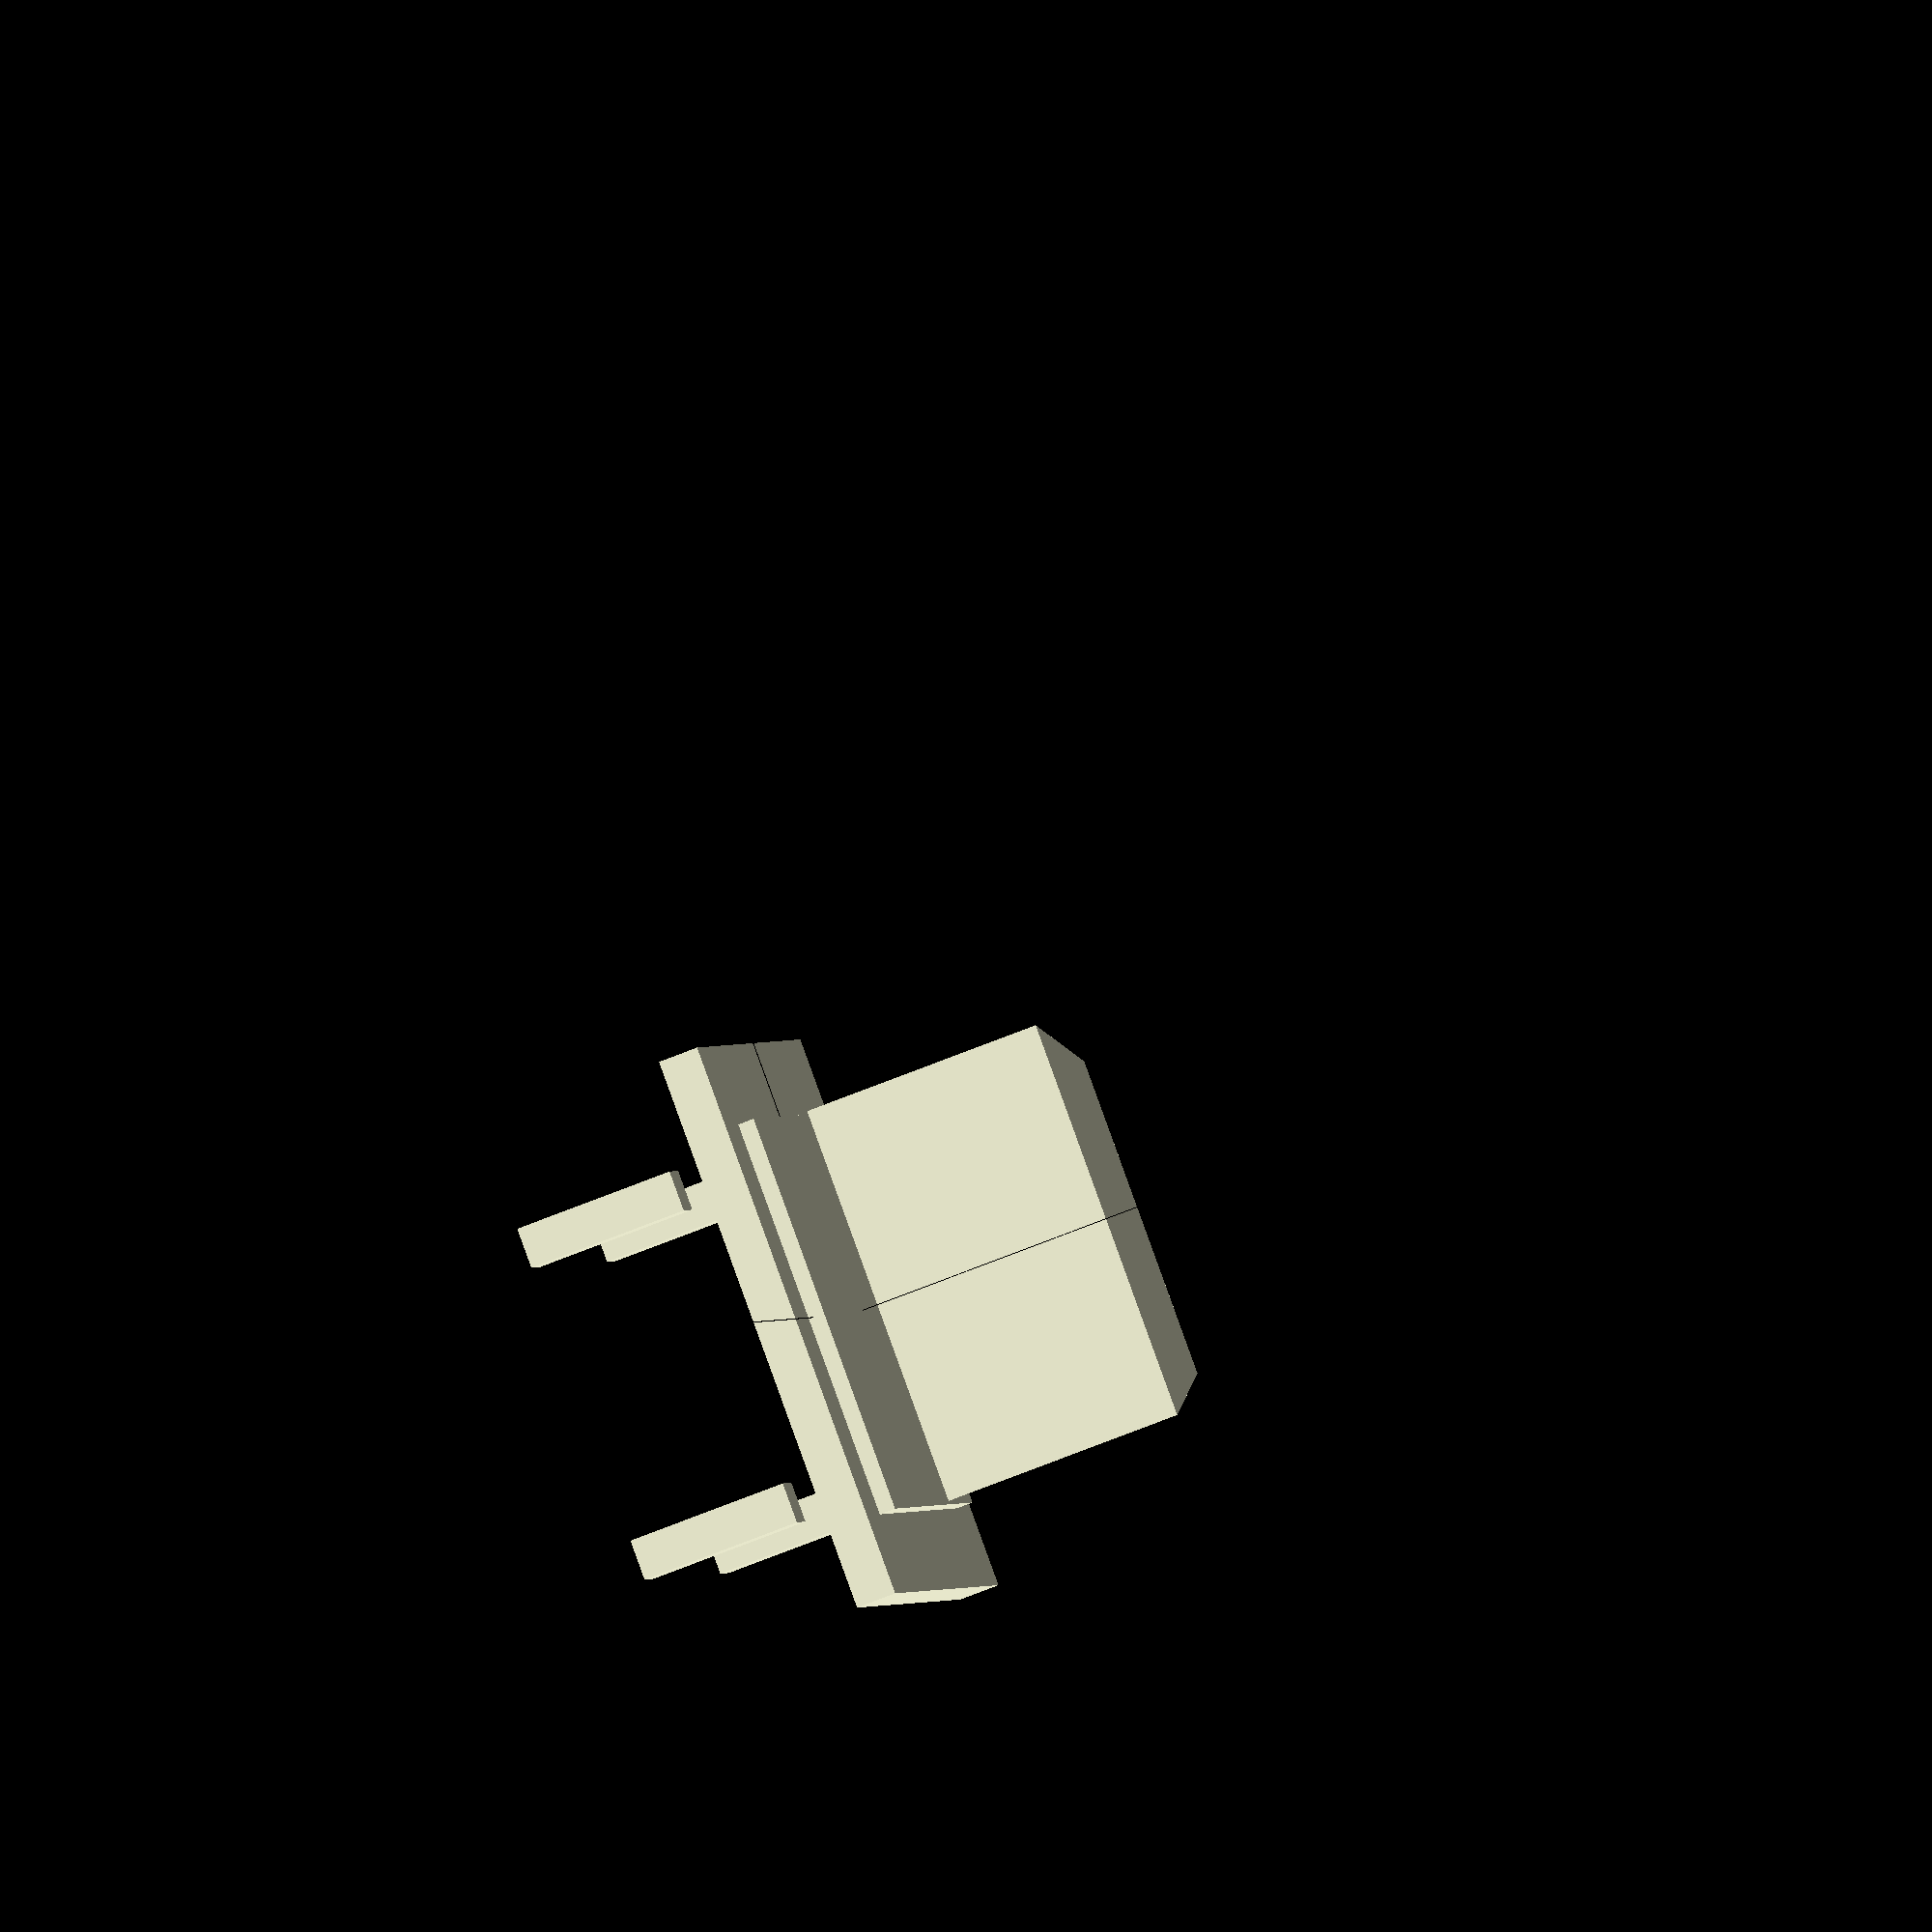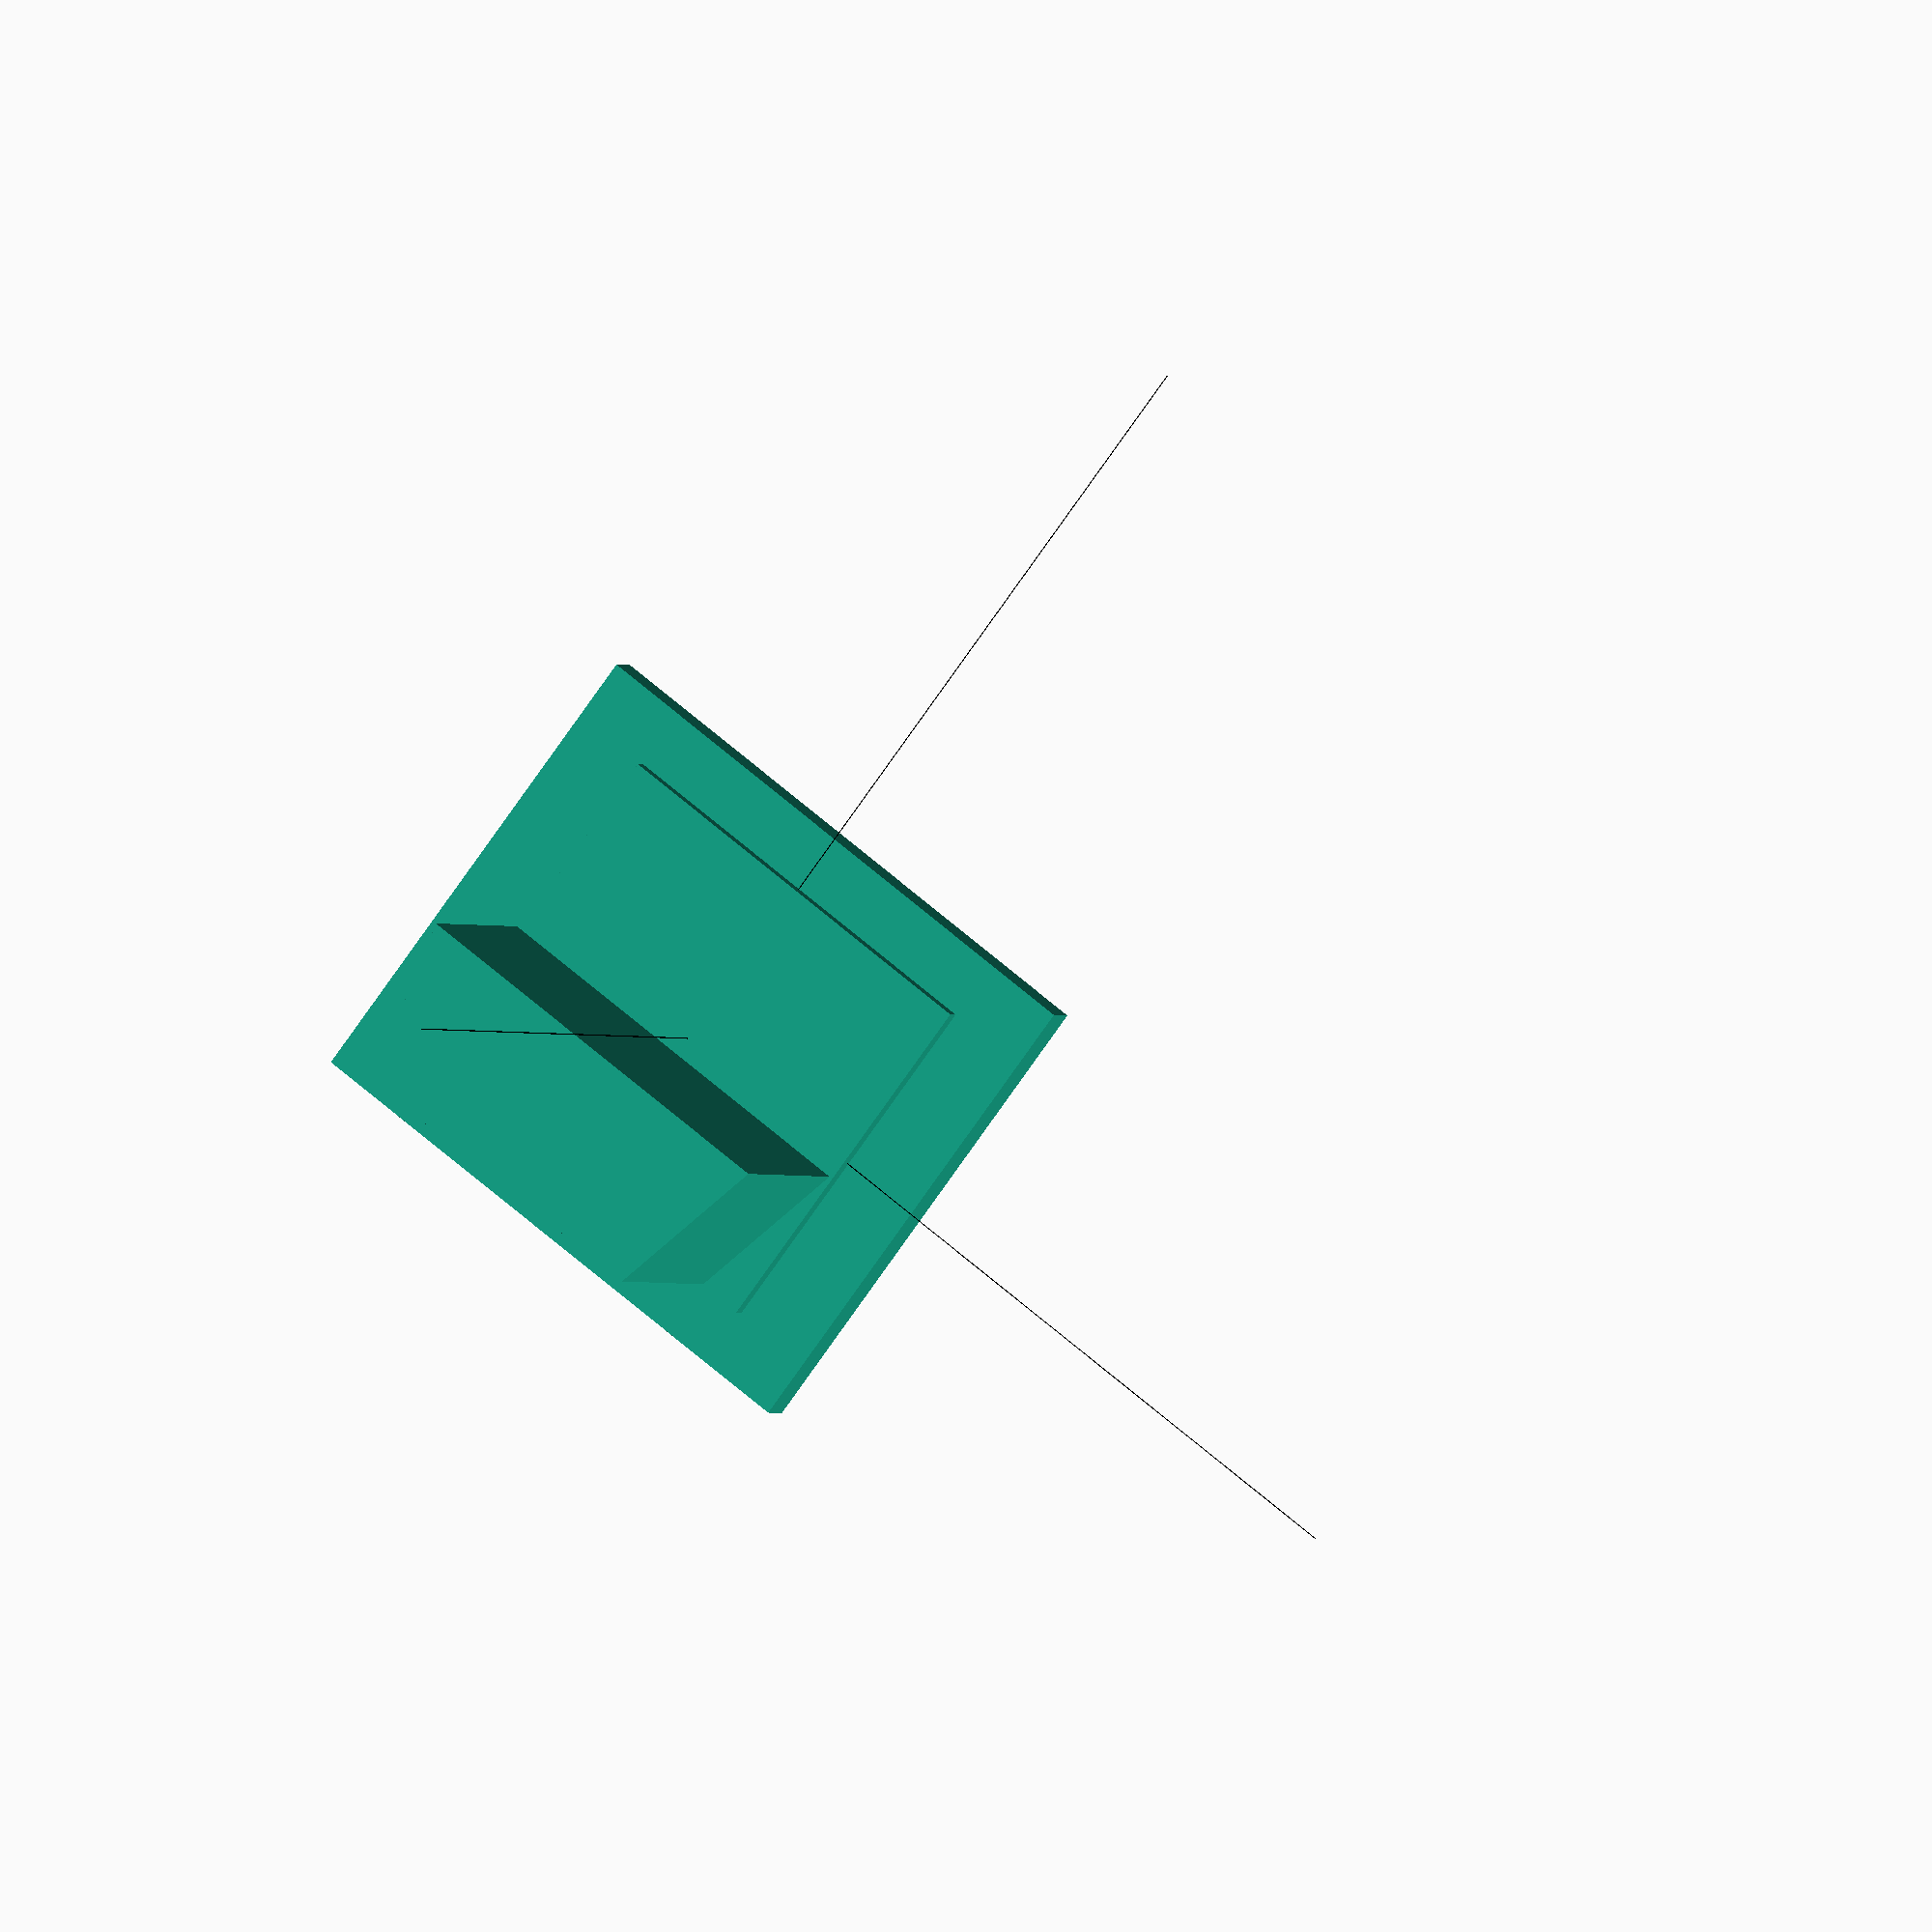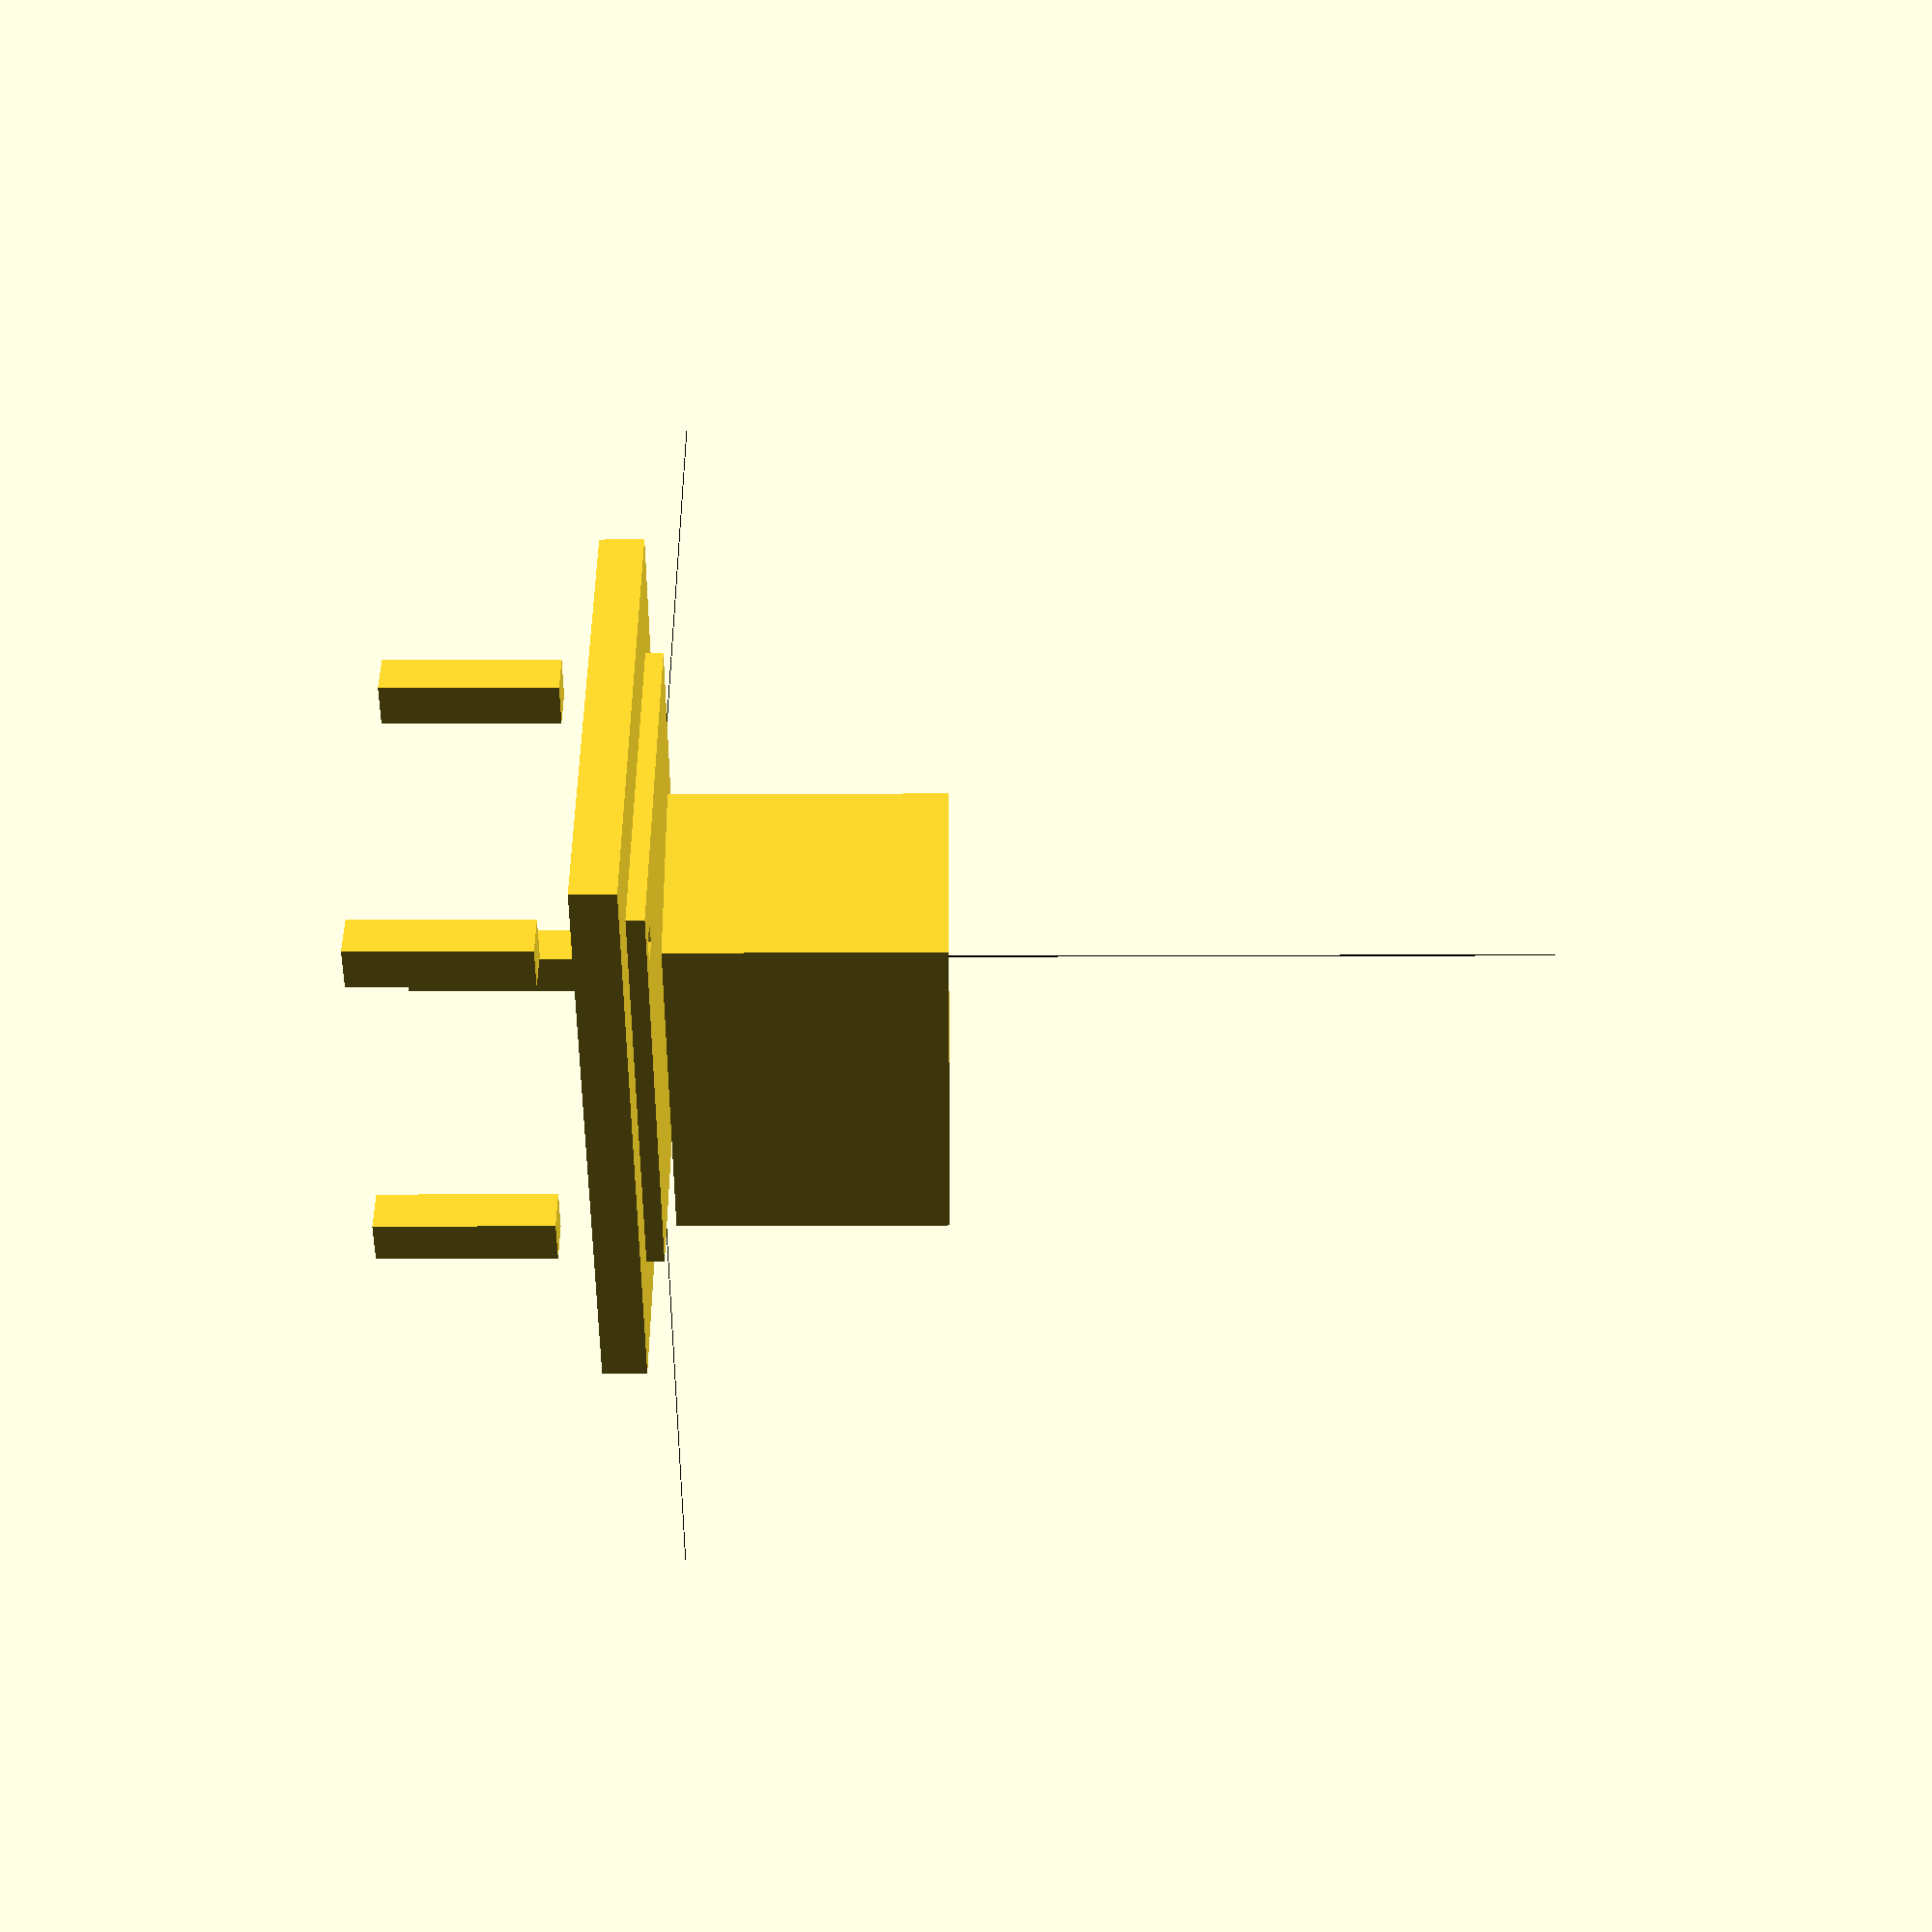
<openscad>

    // Combined Scene

    // Permanent Model
    
    // Permanent Model (Black)
    color([0, 0, 0]) {
        // Your permanent model code here
        cube([100,0.1,0.1], center = false);
        cube([0.1,100,0.1], center = false);
        cube([0.1,0.1,100], center = false);
    }
    

    // Dynamic Model
    translate([0, 0, 0]) {
    // Chair seat
    bottom_seat = 3; 
    seat_width = 50; 
    seat_depth = 45; 
    difference() {
        cube([seat_width, seat_depth, bottom_seat], center=true); // Seat
        translate([-18, -18, -0.1]) 
            cylinder(h=5, r=2, center=true); // Cutout for lighter seat
    }

    // Ergonomic backrest with an incline for comfort
    backrest_angle = 20; 
    backrest_height = 30; 
    translate([0, -22, bottom_seat]) {
        linear_extrude(height=backrest_height) {
            polygon(points=[[0, 0], [20, 0], [25, backrest_angle], [-25, backrest_angle], [-20, 0]], paths=[[0, 1, 2, 3, 4]]);
        }
    }

    // Simplified legs with stability features
    leg_height = 20; 
    leg_thickness = 5; 
    for (x = [-1, 1]) {
        translate([20 * x, -22, -leg_height]) {
            cube([leg_thickness, leg_thickness, leg_height], center=true); // Front legs
        }
    }
    for (x = [-1, 1]) {
        translate([20 * x, 22, -leg_height]) {
            cube([leg_thickness, leg_thickness, leg_height], center=true); // Back legs
        }
    }

    // Armrests with a modern curve
    armrest_thickness = 10; 
    for (x = [-1, 1]) {
        translate([24 * x, -25, 10]) {
            difference() {
                scale([1, 0.5, 1])
                    rotate_extrude(angle=180)
                        translate([0, 10, 0])
                        circle(r=3);
                translate([-6, -0.5, 0])
                    cube([12, 1, armrest_thickness], center=true); // Armrest thickness
            }
        }
    }

    // Wider base for overall stability
    base_width = 70; 
    base_depth = 60; 
    translate([0, 0, -3]) {
        cube([base_width, base_depth, 5], center=true); // Larger base for stability
    }
}
    
</openscad>
<views>
elev=59.9 azim=211.3 roll=293.5 proj=o view=solid
elev=0.7 azim=37.3 roll=19.0 proj=o view=solid
elev=318.3 azim=90.1 roll=269.8 proj=p view=solid
</views>
